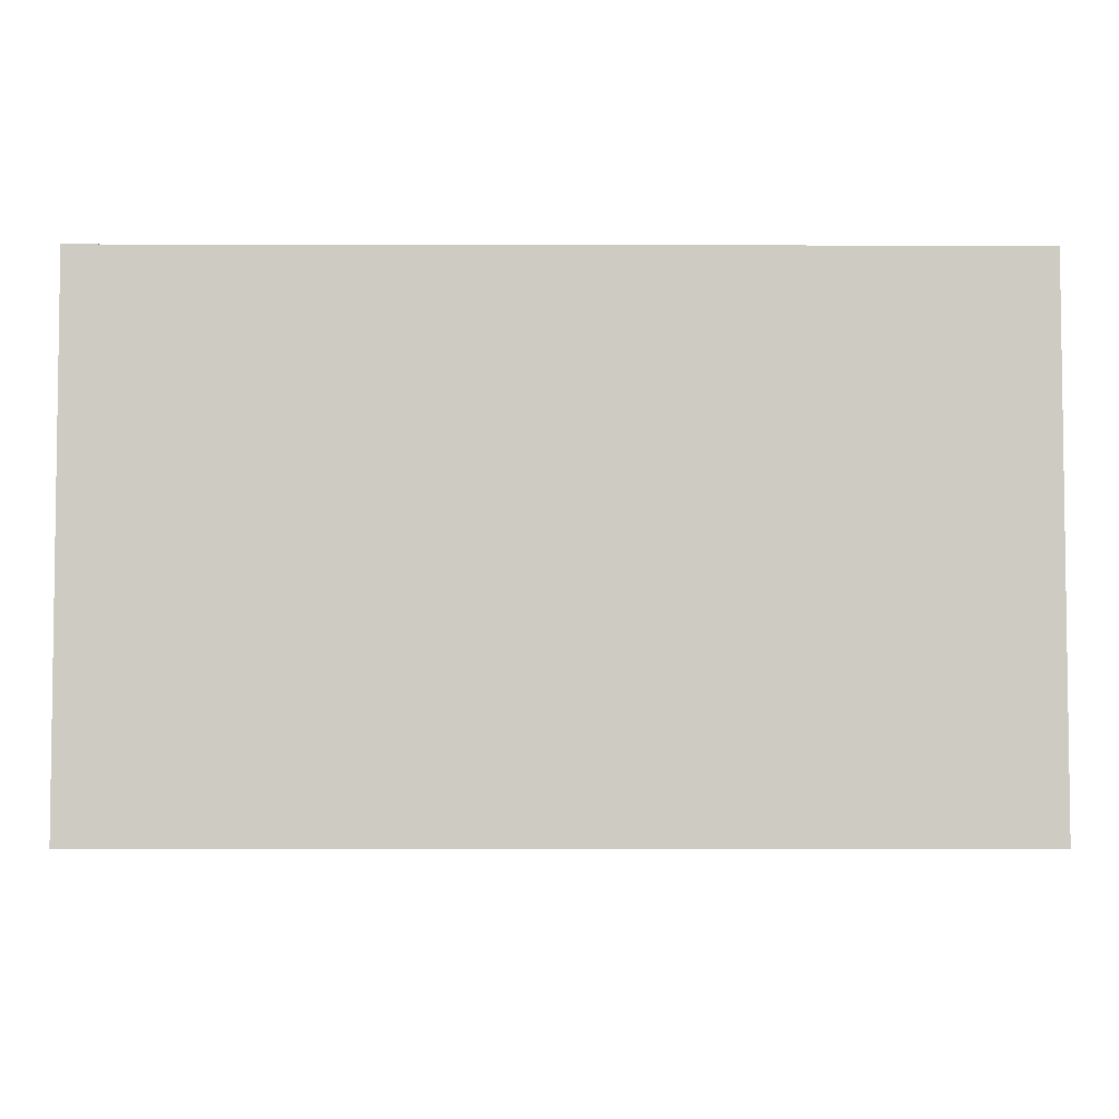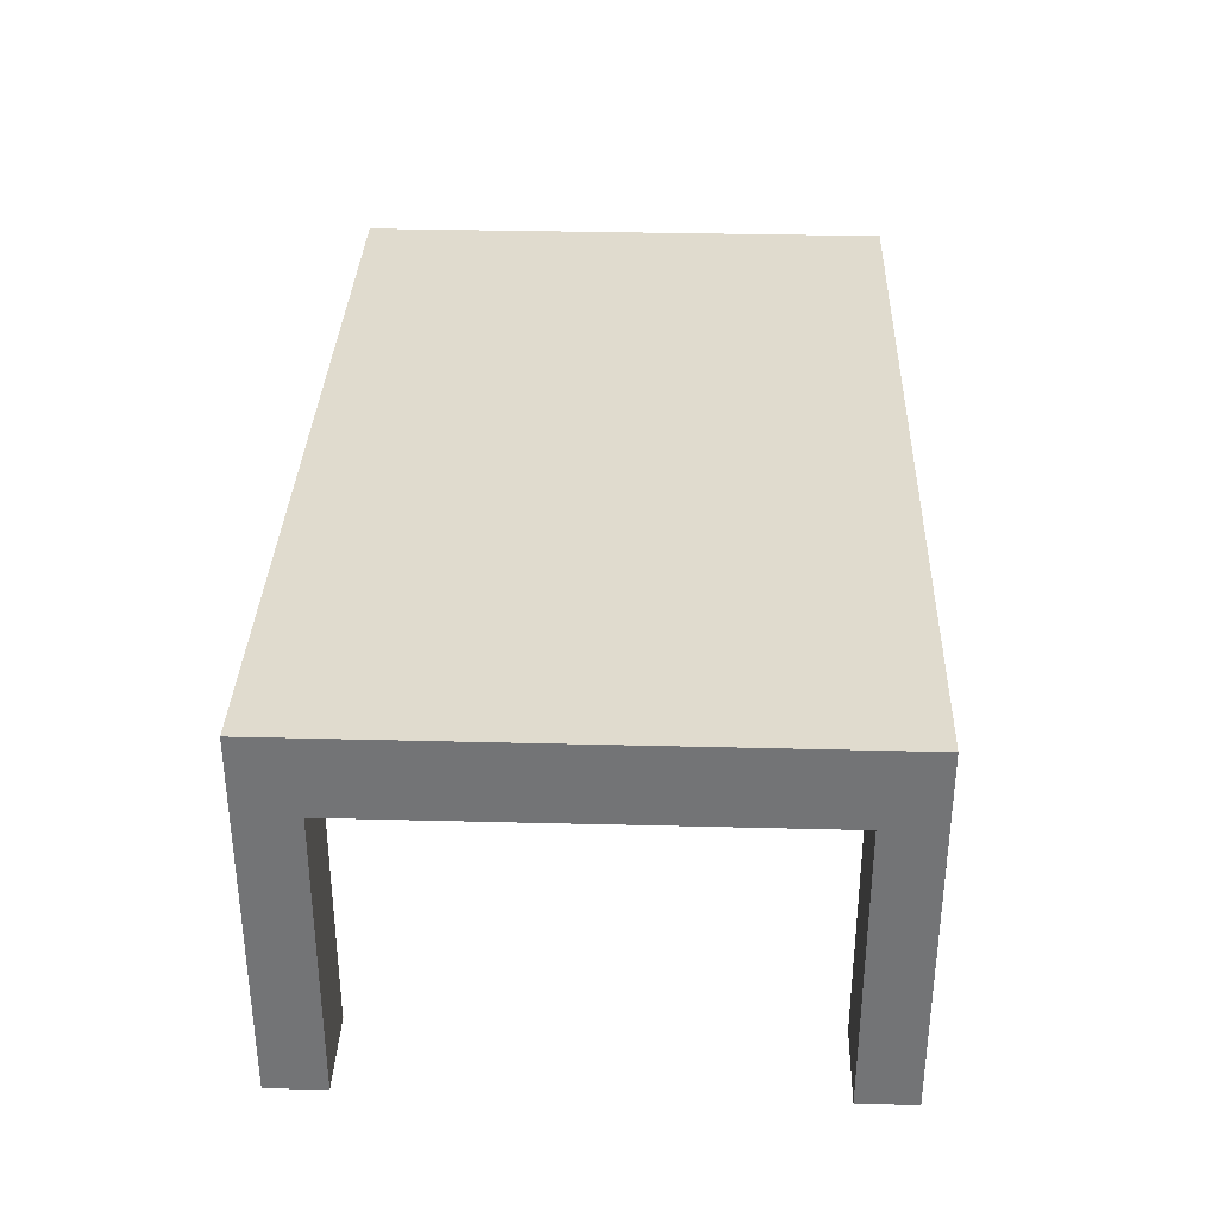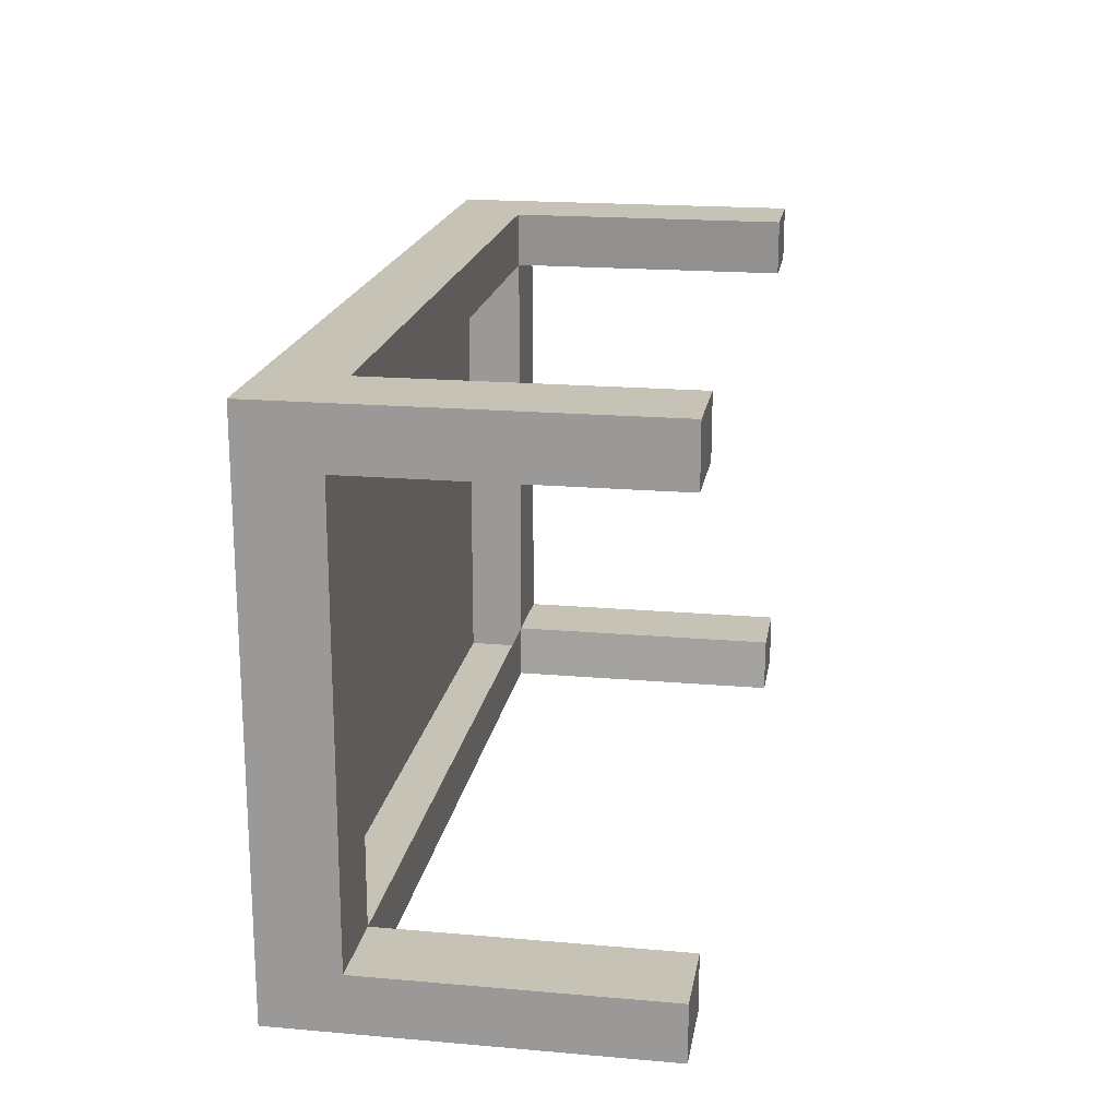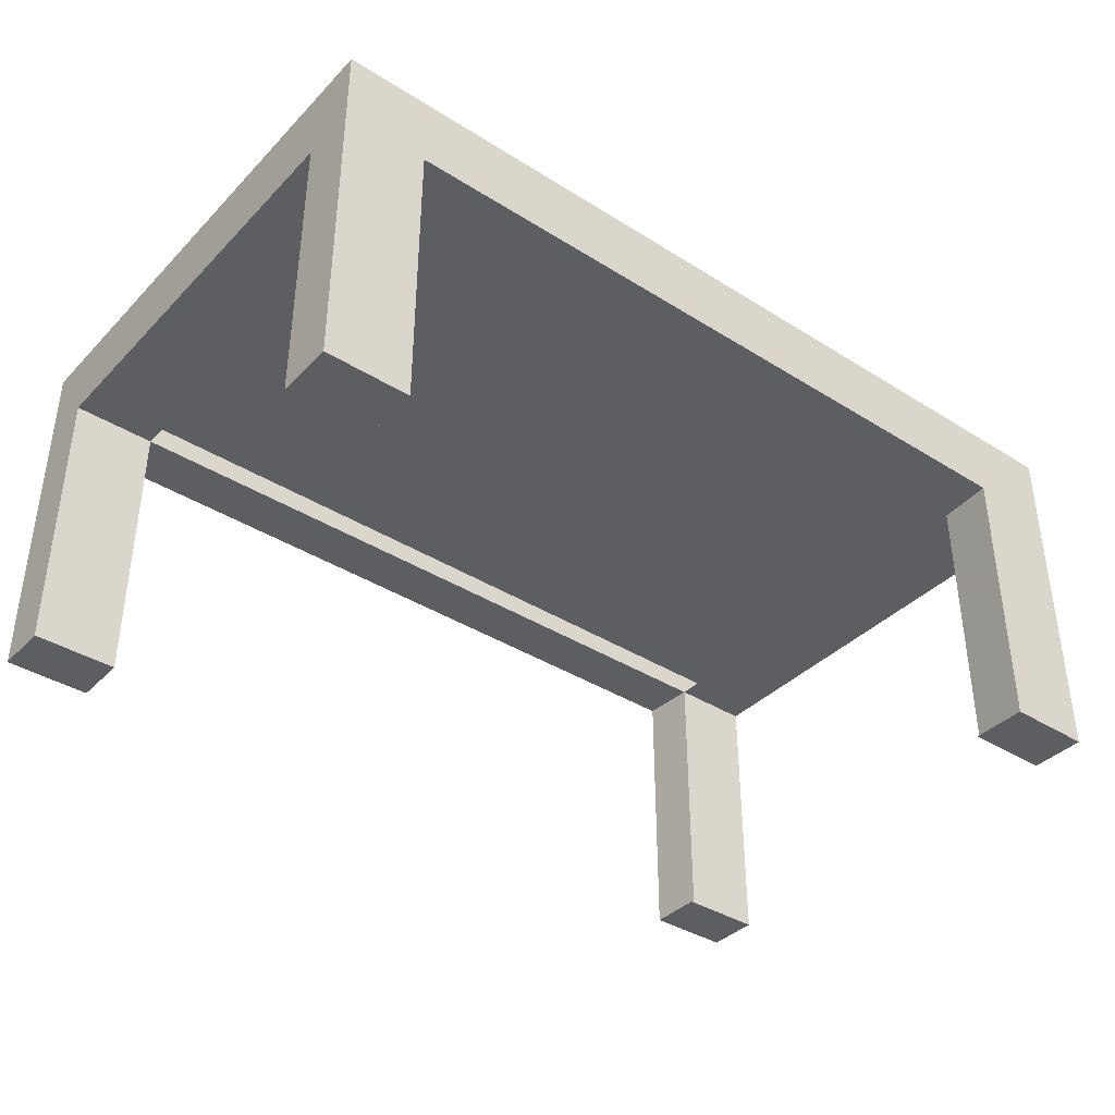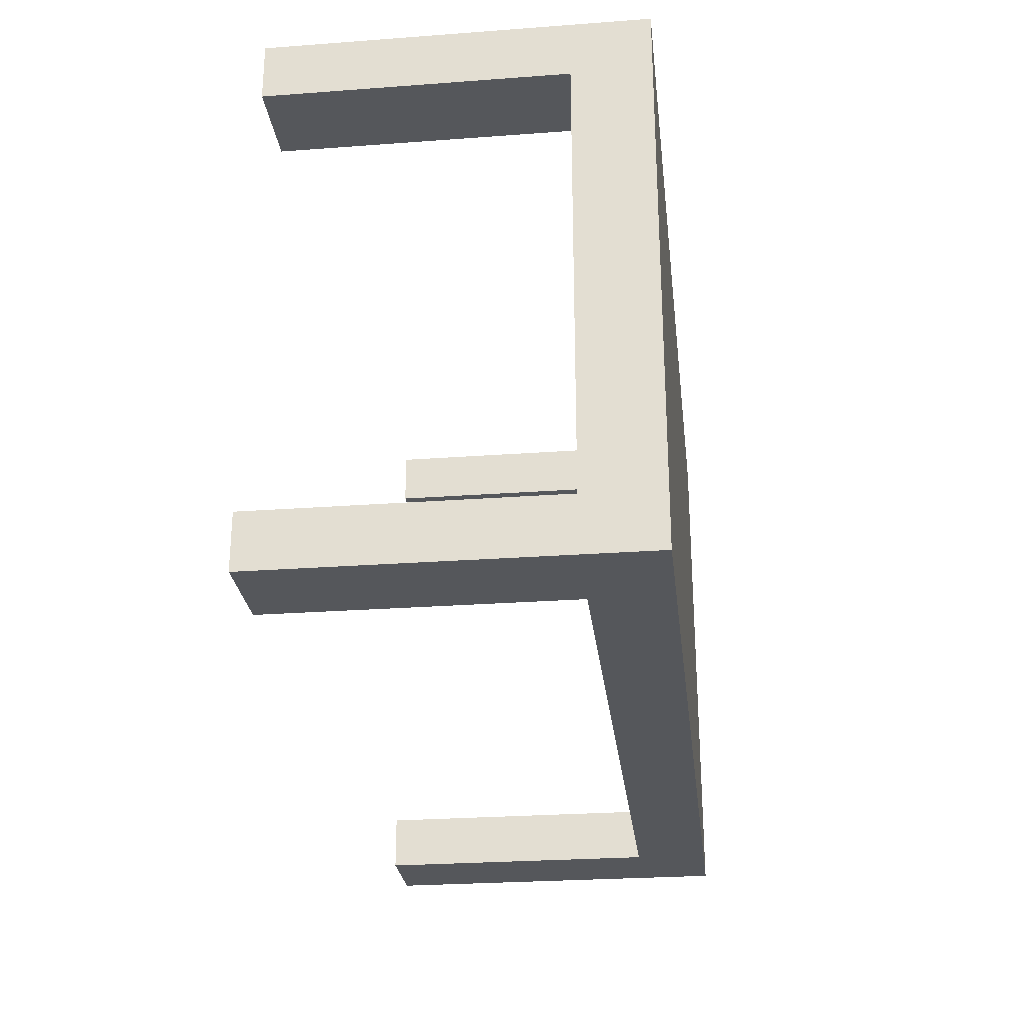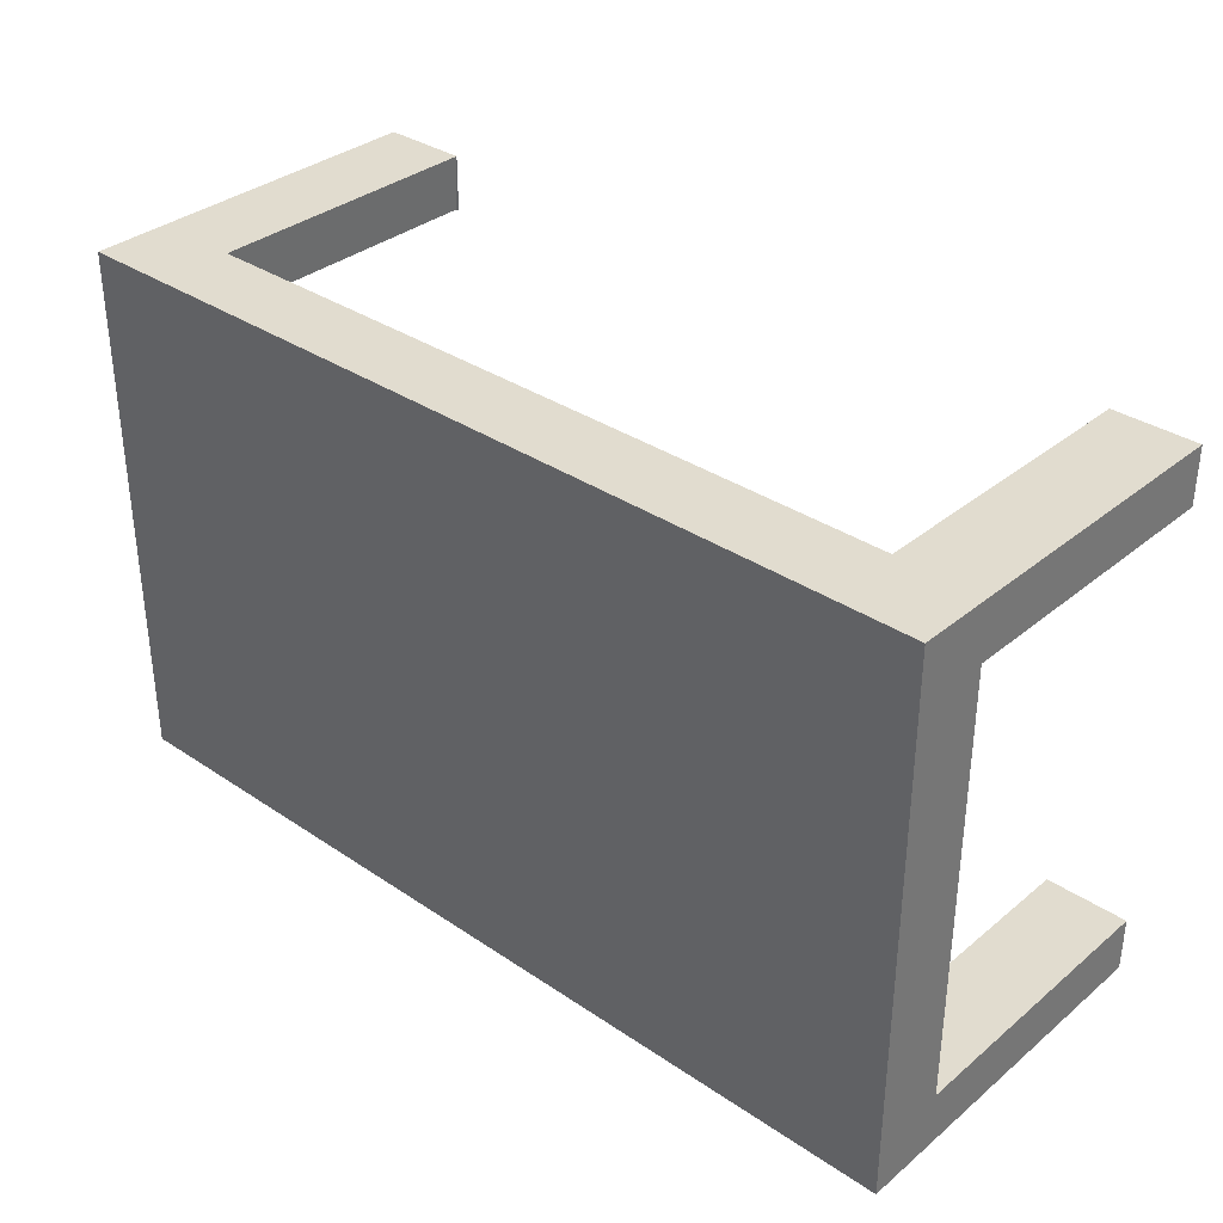
<metadata>
{"format":"obj","ext":"obj","renderer":"f3d","projection":"perspective","resolution":1024,"background":"white","views":[{"elev":-4.5,"azim":179.6,"up":"+Z"},{"elev":33.6,"azim":92.0,"up":"+Y"},{"elev":18.9,"azim":-80.6,"up":"+Z"},{"elev":-38.2,"azim":-38.5,"up":"+Y"},{"elev":-26.8,"azim":96.6,"up":"+Z"},{"elev":34.2,"azim":-137.8,"up":"+Z"}]}
</metadata>
<code>
o Table_890x3
v -5.002 0.005069 -2.996
v -5.002 2.005 -2.996
v -0.002041 0.005069 -2.996
v -0.002041 2.005 -2.996
v -5.002 0.005069 0.004225
v -5.002 2.005 0.004225
v -0.002041 0.005069 0.004224
v -0.002041 2.005 0.004224
v -4.538 0.005069 -2.996
v -4.538 2.005 -2.996
v -4.538 0.005069 0.004225
v -4.538 2.005 0.004225
v -0.4852 2.005 -2.996
v -0.4852 0.005069 0.004224
v -0.4852 2.005 0.004224
v -0.4852 0.005069 -2.996
v -5.002 1.591 -2.996
v -0.002041 1.591 -2.996
v -0.002041 1.591 0.004224
v -5.002 1.591 0.004225
v -4.538 1.591 -2.996
v -4.538 1.591 0.004225
v -0.4852 1.591 0.004224
v -0.4852 1.591 -2.996
v -0.002041 0.005069 -0.3089
v -0.002041 2.005 -0.3089
v -5.002 0.005069 -0.3089
v -5.002 2.005 -0.3089
v -4.538 2.005 -0.3089
v -4.538 0.005069 -0.3089
v -0.4852 0.005069 -0.3089
v -0.4852 2.005 -0.3089
v -0.002041 1.591 -0.3089
v -5.002 1.591 -0.3089
v -0.002041 0.005069 -2.691
v -5.002 2.005 -2.691
v -4.538 0.005069 -2.691
v -0.4852 0.005069 -2.691
v -0.002041 1.591 -2.691
v -0.002041 2.005 -2.691
v -5.002 0.005069 -2.691
v -4.538 2.005 -2.691
v -0.4852 2.005 -2.691
v -5.002 1.591 -2.691
v -5.002 1.851 -2.996
v -0.002041 1.851 -2.996
v -0.002041 1.851 0.004224
v -5.002 1.851 0.004225
v -4.538 1.851 -2.996
v -4.538 1.851 0.004225
v -0.4852 1.851 0.004224
v -0.4852 1.851 -2.996
v -5.002 1.851 -0.3089
v -0.002041 1.851 -0.3089
v -0.002041 1.851 -2.691
v -5.002 1.851 -2.691
v -0.4662 0.005069 -0.3089
v -4.538 0.005069 -0.3089
v -0.4662 1.591 -0.3089
v -4.538 1.591 -0.3089
v -0.4662 0.005069 -2.691
v -0.4662 1.591 -2.691
v -4.538 0.005069 -2.691
v -4.538 1.591 -2.691
f 41 9 37
f 20 11 22
f 18 16 24
f 29 15 32
f 17 41 44
f 19 25 33
f 14 59 57
f 38 3 35
f 23 7 19
f 21 1 17
f 41 64 44
f 32 8 26
f 28 12 29
f 39 61 35
f 52 21 49
f 50 23 51
f 49 17 45
f 51 19 47
f 47 33 54
f 45 44 56
f 46 24 52
f 48 22 50
f 53 20 48
f 54 39 55
f 36 29 42
f 43 26 40
f 14 25 7
f 21 63 9
f 39 59 62
f 34 5 20
f 42 32 43
f 11 27 30
f 10 43 13
f 39 3 18
f 13 40 4
f 2 42 10
f 55 18 46
f 56 34 53
f 58 22 11
f 34 58 27
f 44 60 34
f 25 59 33
f 36 53 28
f 40 46 4
f 26 55 40
f 28 48 6
f 6 50 12
f 4 52 13
f 2 56 36
f 8 54 26
f 15 47 8
f 10 45 2
f 12 51 15
f 13 49 10
f 61 24 16
f 24 64 21
f 23 60 59
f 41 1 9
f 20 5 11
f 18 3 16
f 29 12 15
f 17 1 41
f 19 7 25
f 14 23 59
f 38 16 3
f 23 14 7
f 21 9 1
f 41 63 64
f 32 15 8
f 28 6 12
f 39 62 61
f 52 24 21
f 50 22 23
f 49 21 17
f 51 23 19
f 47 19 33
f 45 17 44
f 46 18 24
f 48 20 22
f 53 34 20
f 54 33 39
f 36 28 29
f 43 32 26
f 14 31 25
f 21 64 63
f 39 33 59
f 34 27 5
f 42 29 32
f 11 5 27
f 10 42 43
f 39 35 3
f 13 43 40
f 2 36 42
f 55 39 18
f 56 44 34
f 58 60 22
f 34 60 58
f 44 64 60
f 25 57 59
f 36 56 53
f 40 55 46
f 26 54 55
f 28 53 48
f 6 48 50
f 4 46 52
f 2 45 56
f 8 47 54
f 15 51 47
f 10 49 45
f 12 50 51
f 13 52 49
f 61 62 24
f 24 62 64
f 23 22 60

</code>
